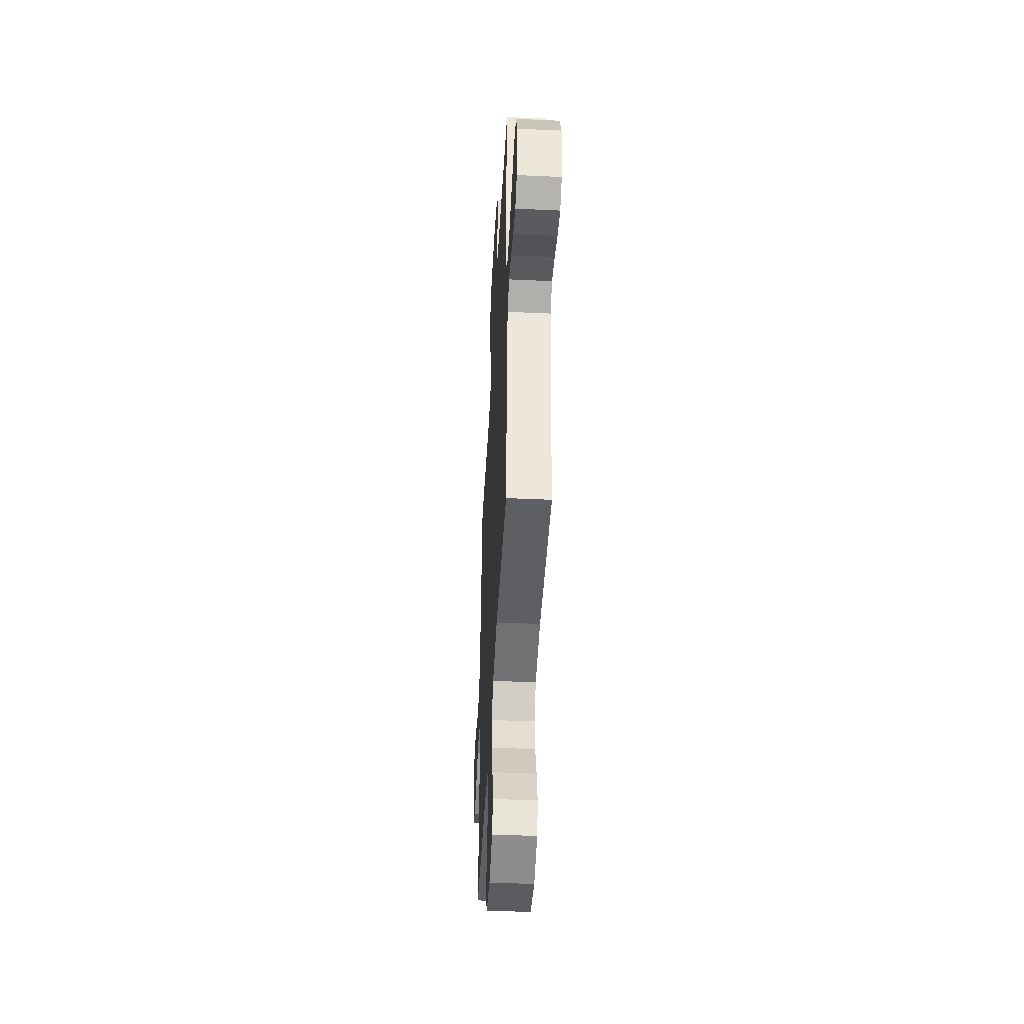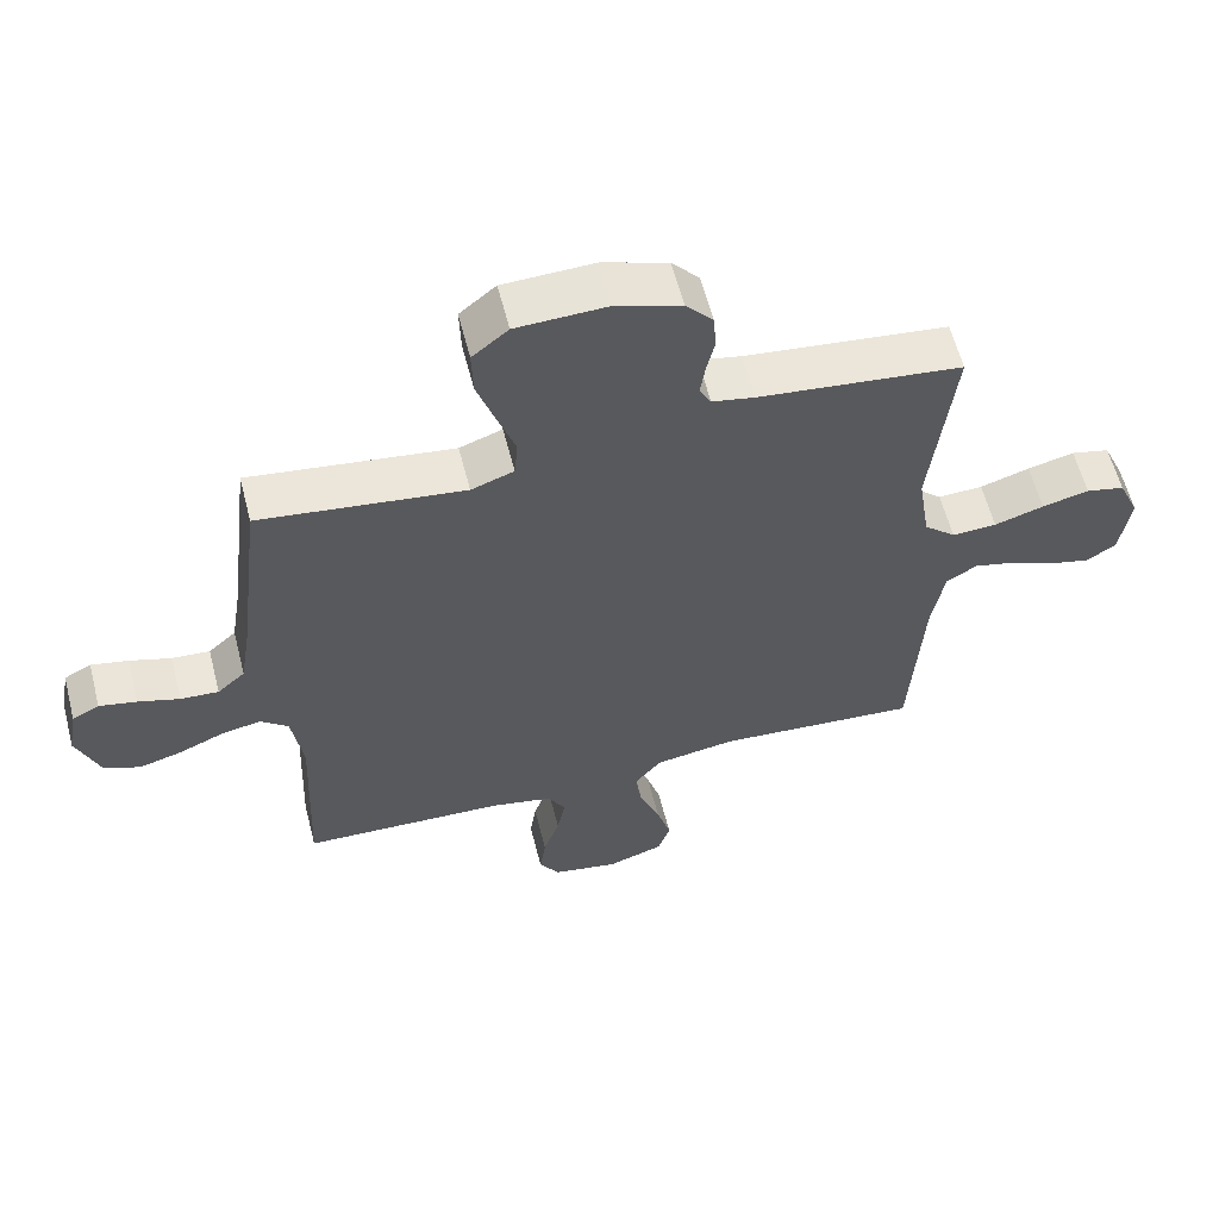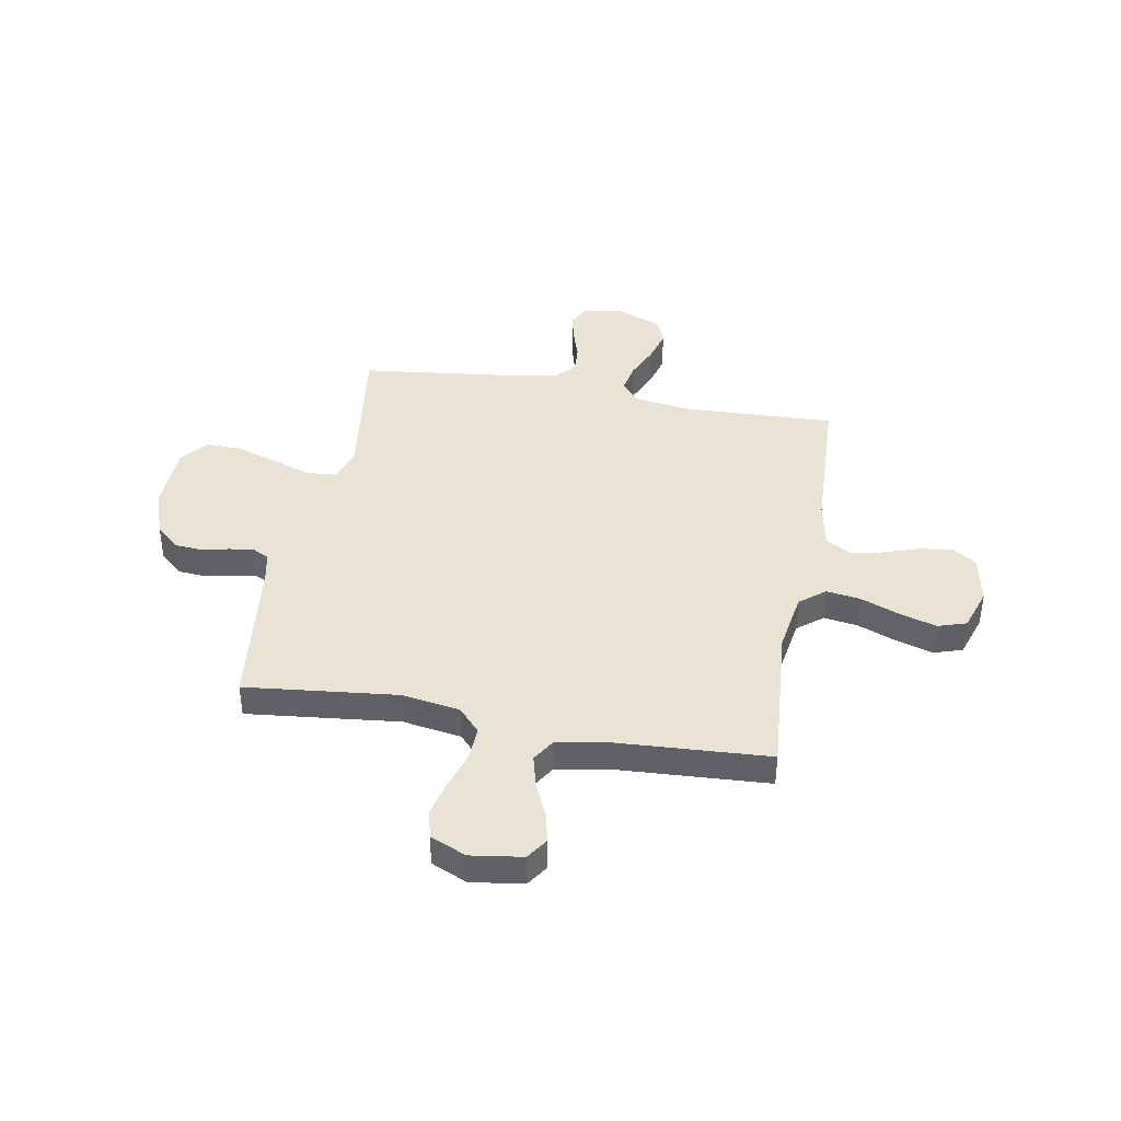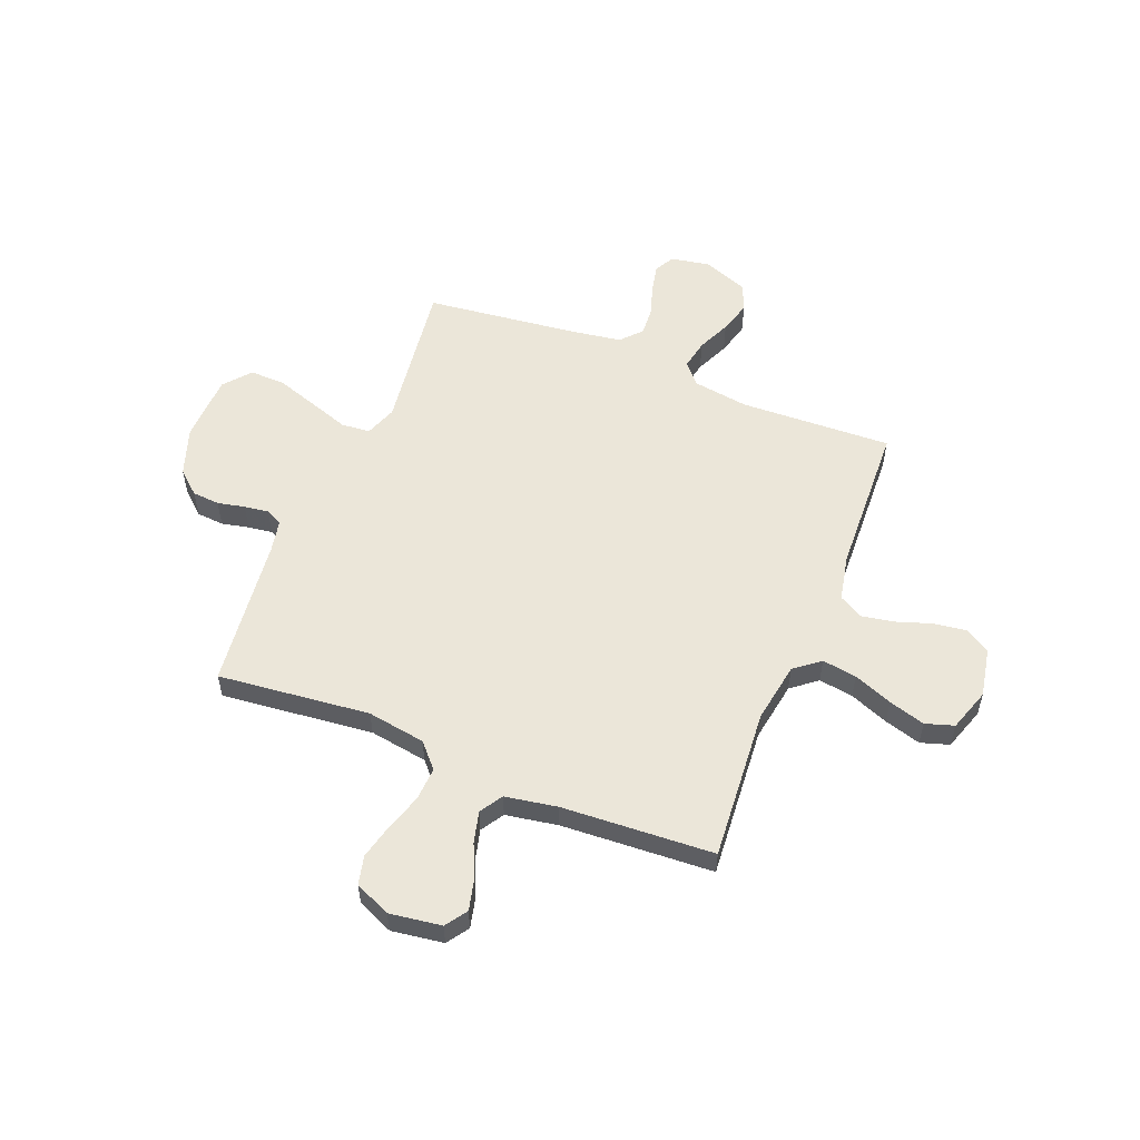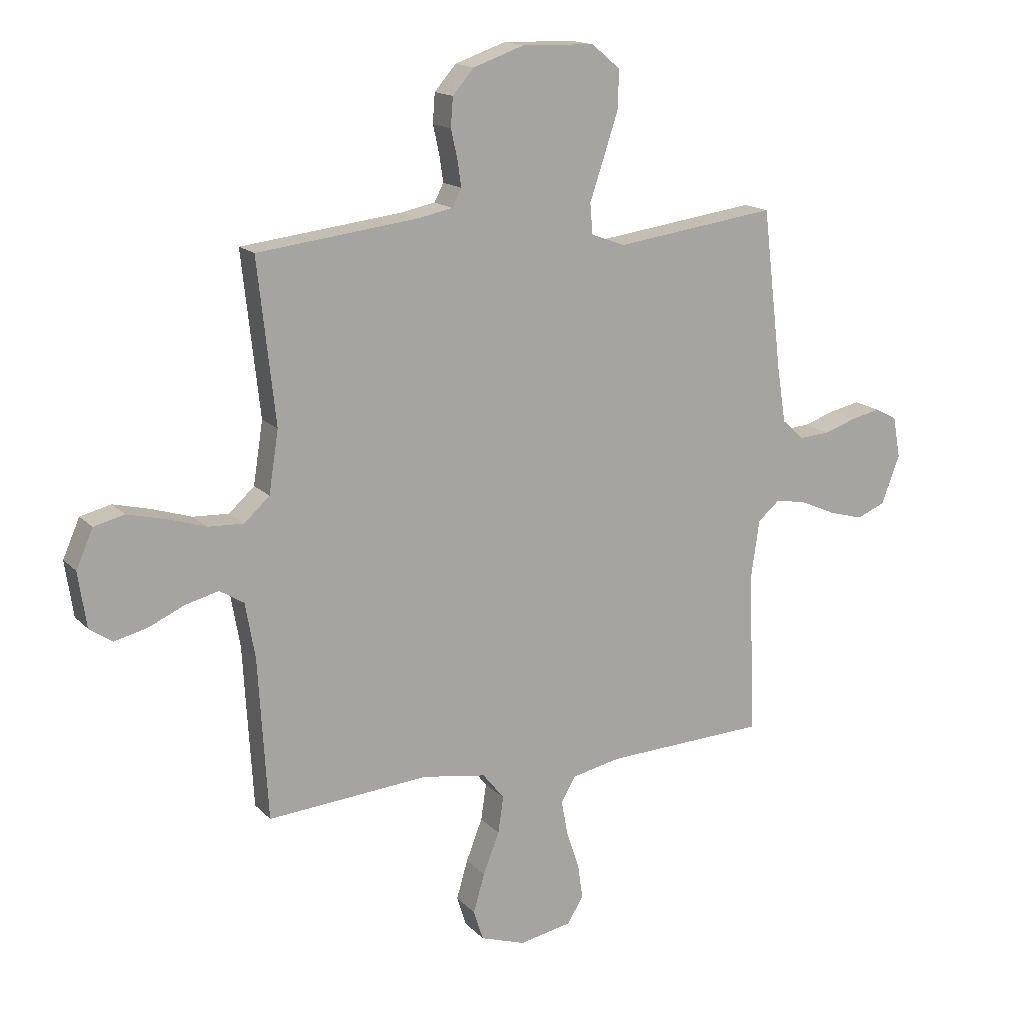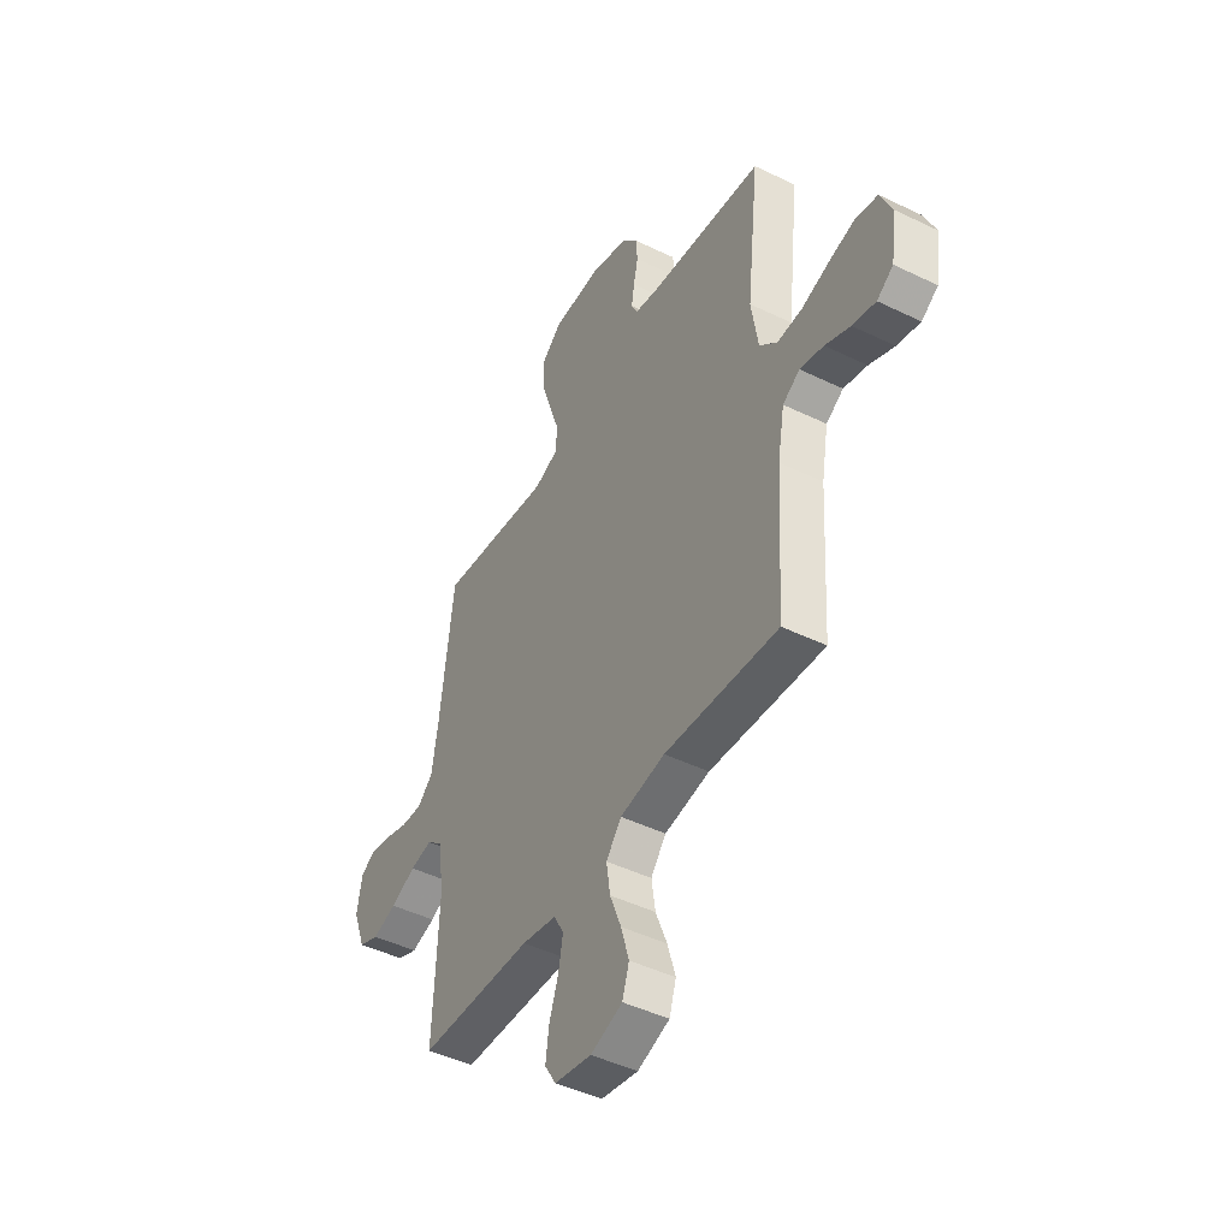
<metadata>
{"format":"obj","ext":"obj","renderer":"f3d","projection":"perspective","resolution":1024,"background":"white","views":[{"elev":-46.1,"azim":87.0,"up":"+Z"},{"elev":60.1,"azim":-14.4,"up":"+Z"},{"elev":41.2,"azim":100.3,"up":"+Y"},{"elev":55.4,"azim":112.0,"up":"+Y"},{"elev":15.6,"azim":152.5,"up":"+Z"},{"elev":-46.0,"azim":60.9,"up":"+Z"}]}
</metadata>
<code>
v -0.5 0.07 -0.5
v -0.487 0.07 -0.2
v -0.503 0.07 -0.089
v -0.544 0.07 -0.054
v -0.602 0.07 -0.065
v -0.668 0.07 -0.094
v -0.732 0.07 -0.112
v -0.785 0.07 -0.09
v -0.819 0.07 0
v -0.805 0.07 0.077
v -0.765 0.07 0.098
v -0.71 0.07 0.086
v -0.649 0.07 0.066
v -0.593 0.07 0.062
v -0.552 0.07 0.099
v -0.536 0.07 0.2
v -0.5 0.07 0.5
v -0.2 0.07 0.459
v -0.137 0.07 0.482
v -0.132 0.07 0.539
v -0.158 0.07 0.616
v -0.185 0.07 0.698
v -0.187 0.07 0.769
v -0.134 0.07 0.813
v 0 0.07 0.817
v 0.095 0.07 0.784
v 0.135 0.07 0.738
v 0.139 0.07 0.684
v 0.127 0.07 0.63
v 0.12 0.07 0.582
v 0.137 0.07 0.549
v 0.2 0.07 0.536
v 0.5 0.07 0.5
v 0.467 0.07 0.2
v 0.485 0.07 0.085
v 0.532 0.07 0.042
v 0.598 0.07 0.045
v 0.671 0.07 0.068
v 0.74 0.07 0.085
v 0.797 0.07 0.071
v 0.828 0.07 0
v 0.813 0.07 -0.102
v 0.77 0.07 -0.131
v 0.709 0.07 -0.116
v 0.643 0.07 -0.086
v 0.581 0.07 -0.07
v 0.536 0.07 -0.098
v 0.518 0.07 -0.2
v 0.5 0.07 -0.5
v 0.2 0.07 -0.476
v 0.081 0.07 -0.495
v 0.041 0.07 -0.545
v 0.051 0.07 -0.613
v 0.081 0.07 -0.69
v 0.102 0.07 -0.762
v 0.084 0.07 -0.818
v 0 0.07 -0.846
v -0.097 0.07 -0.827
v -0.127 0.07 -0.779
v -0.118 0.07 -0.714
v -0.094 0.07 -0.643
v -0.082 0.07 -0.579
v -0.109 0.07 -0.532
v -0.2 0.07 -0.513
v -0.5 0 -0.5
v -0.487 0 -0.2
v -0.503 0 -0.089
v -0.544 0 -0.054
v -0.602 0 -0.065
v -0.668 0 -0.094
v -0.732 0 -0.112
v -0.785 0 -0.09
v -0.819 0 0
v -0.805 0 0.077
v -0.765 0 0.098
v -0.71 0 0.086
v -0.649 0 0.066
v -0.593 0 0.062
v -0.552 0 0.099
v -0.536 0 0.2
v -0.5 0 0.5
v -0.2 0 0.459
v -0.137 0 0.482
v -0.132 0 0.539
v -0.158 0 0.616
v -0.185 0 0.698
v -0.187 0 0.769
v -0.134 0 0.813
v 0 0 0.817
v 0.095 0 0.784
v 0.135 0 0.738
v 0.139 0 0.684
v 0.127 0 0.63
v 0.12 0 0.582
v 0.137 0 0.549
v 0.2 0 0.536
v 0.5 0 0.5
v 0.467 0 0.2
v 0.485 0 0.085
v 0.532 0 0.042
v 0.598 0 0.045
v 0.671 0 0.068
v 0.74 0 0.085
v 0.797 0 0.071
v 0.828 0 0
v 0.813 0 -0.102
v 0.77 0 -0.131
v 0.709 0 -0.116
v 0.643 0 -0.086
v 0.581 0 -0.07
v 0.536 0 -0.098
v 0.518 0 -0.2
v 0.5 0 -0.5
v 0.2 0 -0.476
v 0.081 0 -0.495
v 0.041 0 -0.545
v 0.051 0 -0.613
v 0.081 0 -0.69
v 0.102 0 -0.762
v 0.084 0 -0.818
v 0 0 -0.846
v -0.097 0 -0.827
v -0.127 0 -0.779
v -0.118 0 -0.714
v -0.094 0 -0.643
v -0.082 0 -0.579
v -0.109 0 -0.532
v -0.2 0 -0.513
f 59 60 61
f 58 59 61
f 57 58 61
f 56 57 61
f 55 56 61
f 54 55 61
f 53 54 61
f 52 53 61 62
f 51 52 62 63
f 48 49 50
f 47 48 50 51
f 43 44 45
f 42 43 45
f 41 42 45
f 40 41 45
f 39 40 45
f 38 39 45
f 37 38 45
f 36 37 45 46
f 35 36 46 47
f 32 33 34
f 31 32 34 35
f 27 28 29
f 26 27 29
f 25 26 29
f 24 25 29
f 23 24 29
f 22 23 29
f 21 22 29
f 20 21 29
f 19 20 29 30
f 16 17 18
f 15 16 18 19
f 11 12 13
f 10 11 13
f 9 10 13
f 8 9 13
f 7 8 13
f 6 7 13
f 5 6 13
f 4 5 13 14
f 3 4 14 15
f 64 1 2
f 64 2 3
f 63 64 3
f 51 63 3
f 47 51 3
f 35 47 3
f 31 35 3
f 19 30 31
f 15 19 31
f 3 15 31
f 125 124 123
f 125 123 122
f 125 122 121
f 125 121 120
f 125 120 119
f 125 119 118
f 125 118 117
f 126 125 117 116
f 127 126 116 115
f 114 113 112
f 115 114 112 111
f 109 108 107
f 109 107 106
f 109 106 105
f 109 105 104
f 109 104 103
f 109 103 102
f 109 102 101
f 110 109 101 100
f 111 110 100 99
f 98 97 96
f 99 98 96 95
f 93 92 91
f 93 91 90
f 93 90 89
f 93 89 88
f 93 88 87
f 93 87 86
f 93 86 85
f 93 85 84
f 94 93 84 83
f 82 81 80
f 83 82 80 79
f 77 76 75
f 77 75 74
f 77 74 73
f 77 73 72
f 77 72 71
f 77 71 70
f 77 70 69
f 78 77 69 68
f 79 78 68 67
f 66 65 128
f 67 66 128
f 67 128 127
f 67 127 115
f 67 115 111
f 67 111 99
f 67 99 95
f 95 94 83
f 95 83 79
f 95 79 67
f 1 65 66 2
f 2 66 67 3
f 3 67 68 4
f 4 68 69 5
f 5 69 70 6
f 6 70 71 7
f 7 71 72 8
f 8 72 73 9
f 9 73 74 10
f 10 74 75 11
f 11 75 76 12
f 12 76 77 13
f 13 77 78 14
f 14 78 79 15
f 15 79 80 16
f 16 80 81 17
f 17 81 82 18
f 18 82 83 19
f 19 83 84 20
f 20 84 85 21
f 21 85 86 22
f 22 86 87 23
f 23 87 88 24
f 24 88 89 25
f 25 89 90 26
f 26 90 91 27
f 27 91 92 28
f 28 92 93 29
f 29 93 94 30
f 30 94 95 31
f 31 95 96 32
f 32 96 97 33
f 33 97 98 34
f 34 98 99 35
f 35 99 100 36
f 36 100 101 37
f 37 101 102 38
f 38 102 103 39
f 39 103 104 40
f 40 104 105 41
f 41 105 106 42
f 42 106 107 43
f 43 107 108 44
f 44 108 109 45
f 45 109 110 46
f 46 110 111 47
f 47 111 112 48
f 48 112 113 49
f 49 113 114 50
f 50 114 115 51
f 51 115 116 52
f 52 116 117 53
f 53 117 118 54
f 54 118 119 55
f 55 119 120 56
f 56 120 121 57
f 57 121 122 58
f 58 122 123 59
f 59 123 124 60
f 60 124 125 61
f 61 125 126 62
f 62 126 127 63
f 63 127 128 64
f 64 128 65 1

</code>
